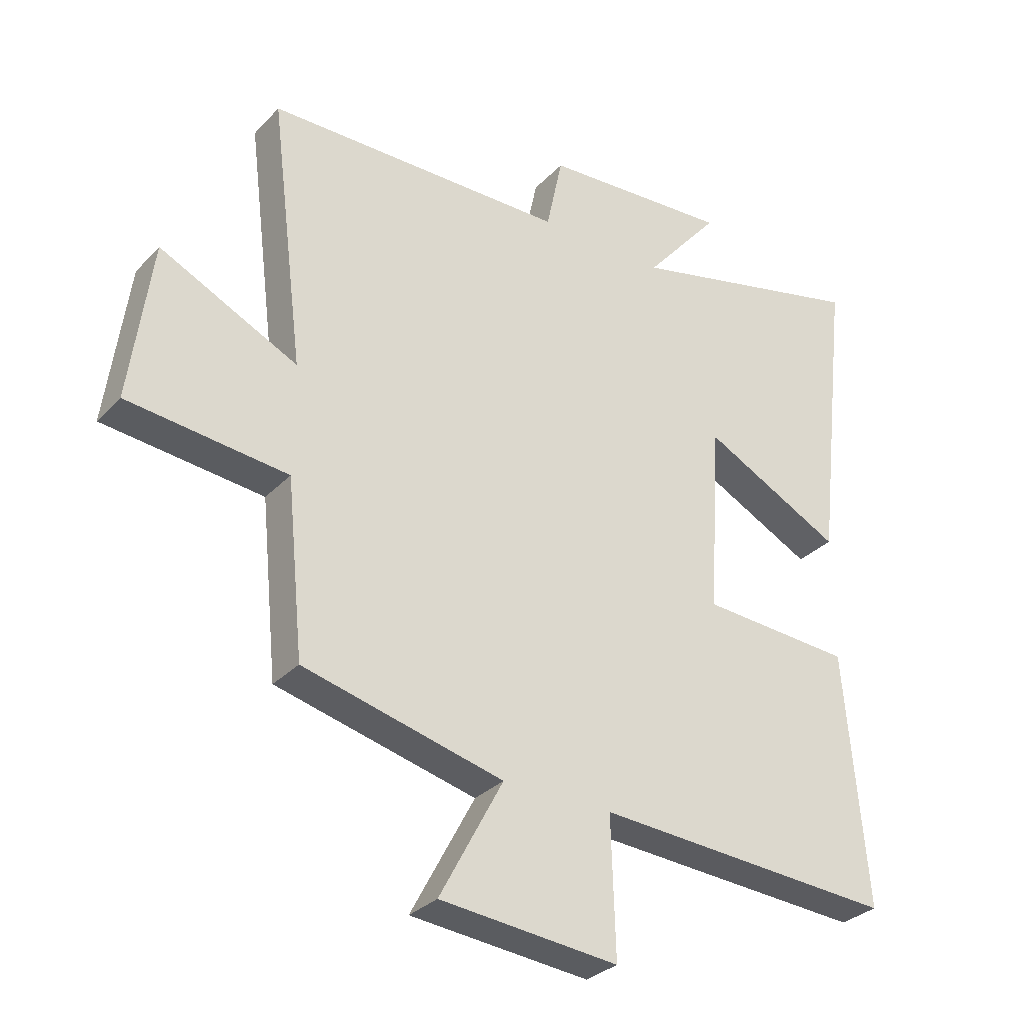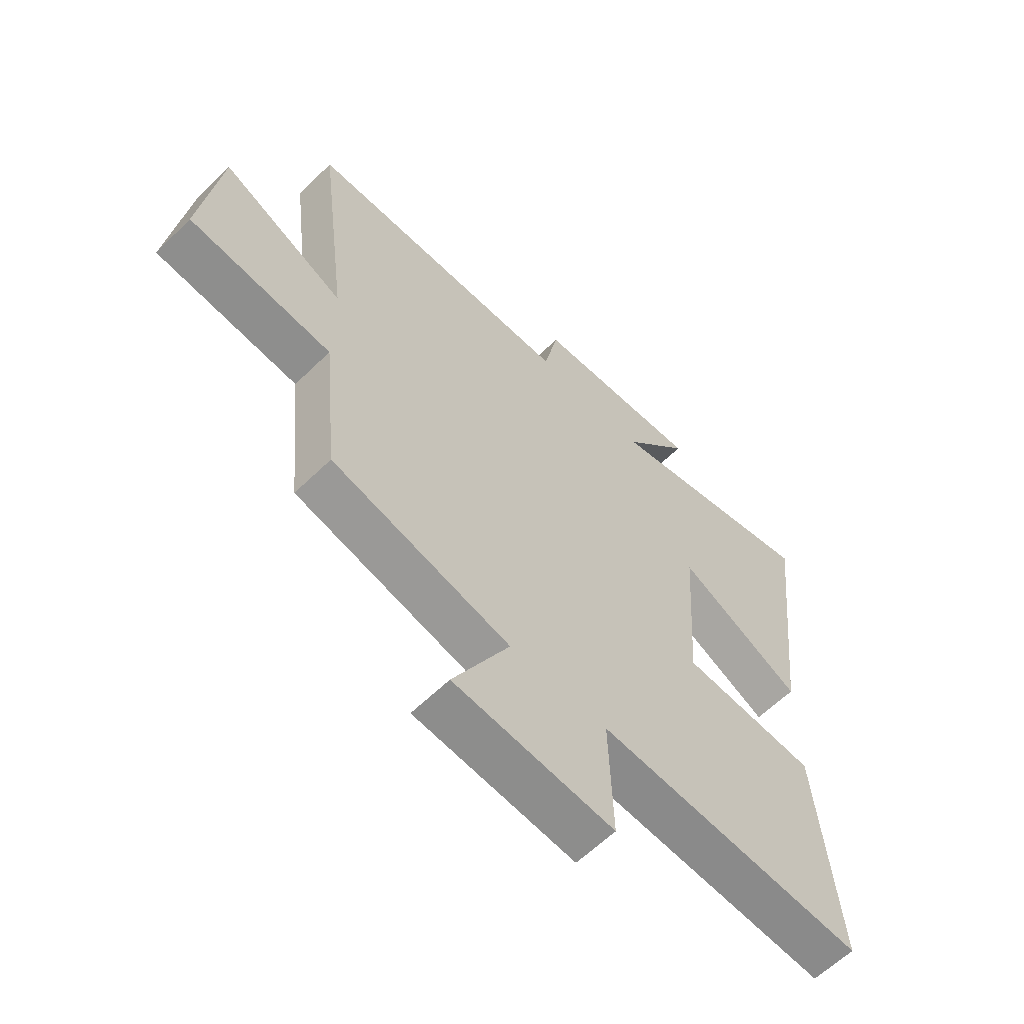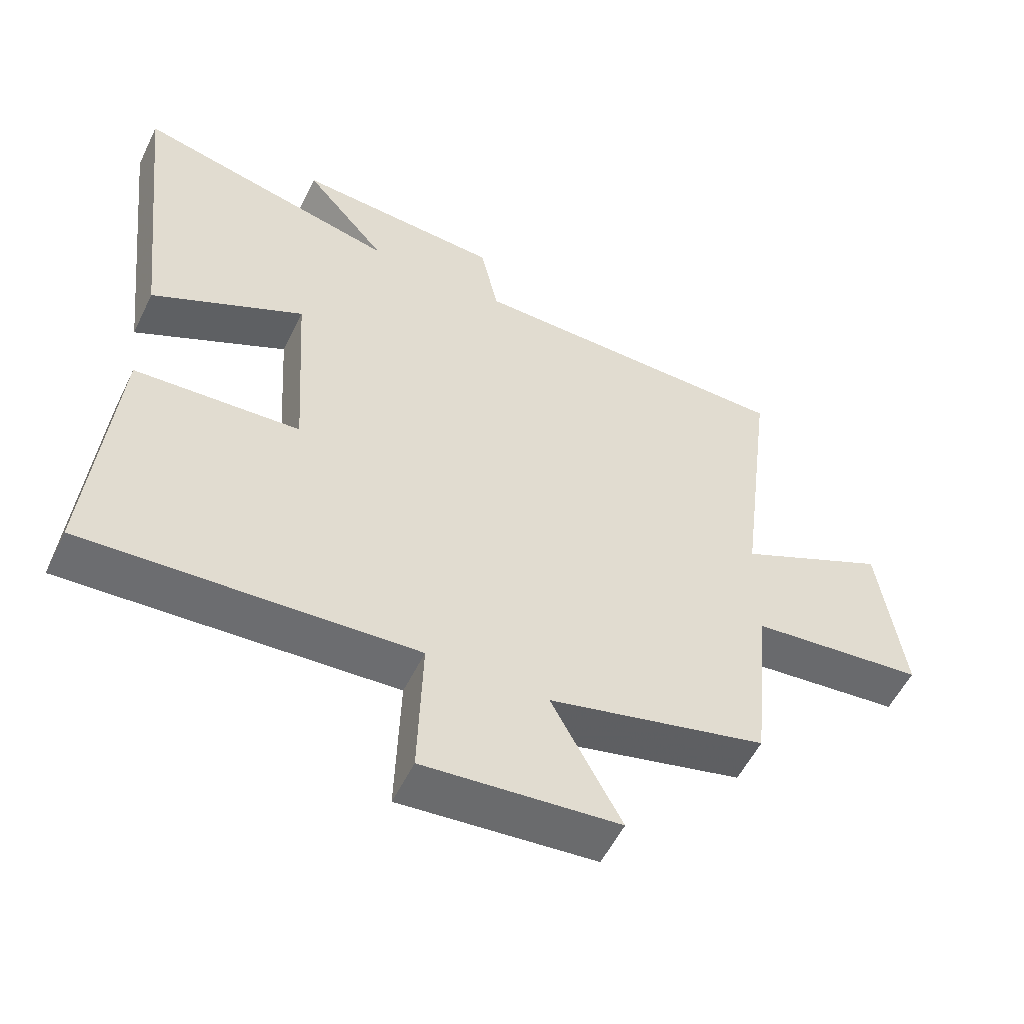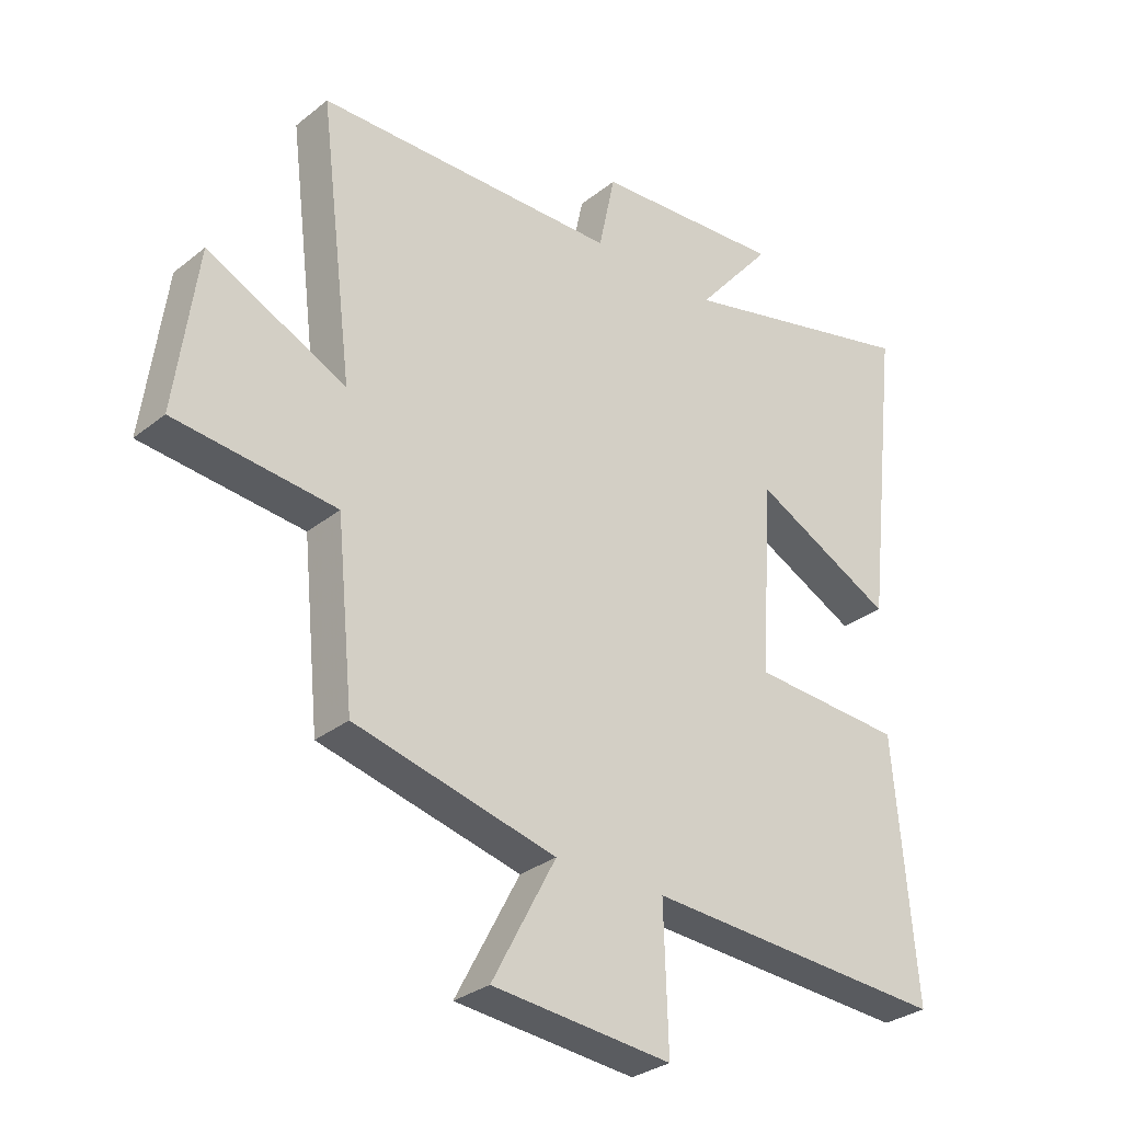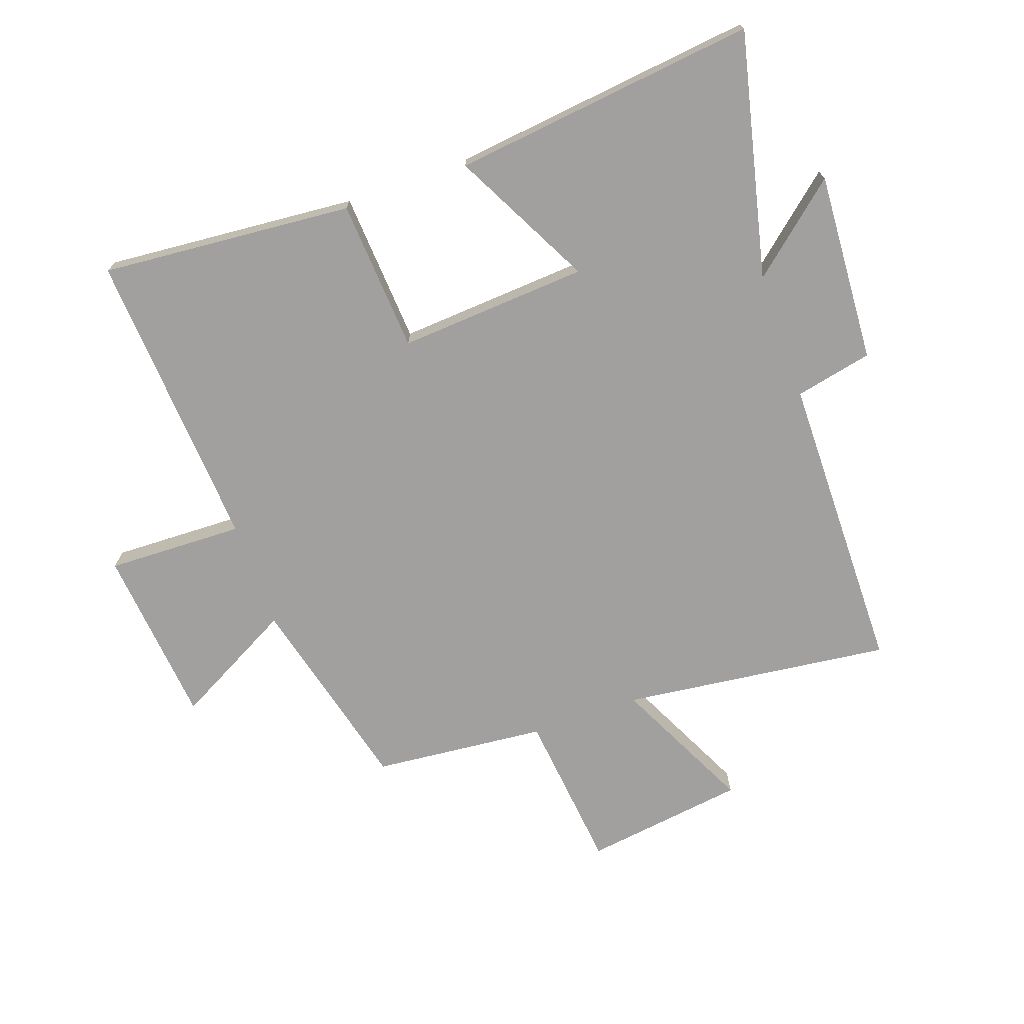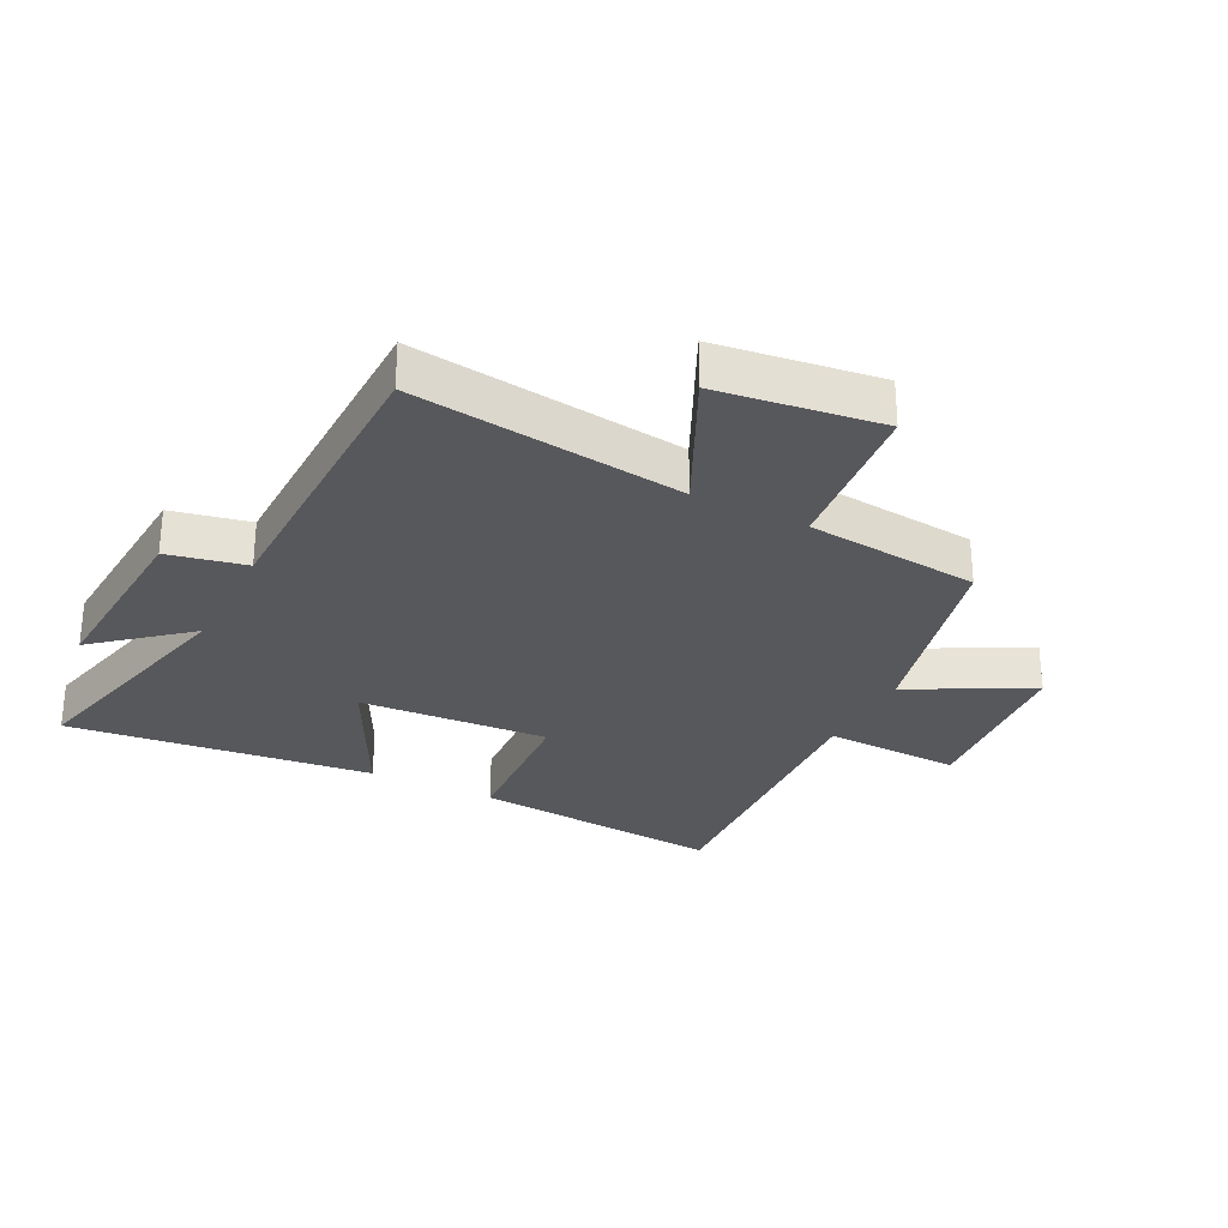
<metadata>
{"format":"obj","ext":"obj","renderer":"f3d","projection":"perspective","resolution":1024,"background":"white","views":[{"elev":-30.9,"azim":145.1,"up":"+Z"},{"elev":-61.2,"azim":134.8,"up":"+Z"},{"elev":-55.3,"azim":-25.8,"up":"+Z"},{"elev":-30.3,"azim":138.8,"up":"+Z"},{"elev":-71.8,"azim":-70.4,"up":"+Y"},{"elev":-28.6,"azim":63.0,"up":"+Y"}]}
</metadata>
<code>
v -0.557 0.07 0.595
v -0.156 0.07 0.5
v -0.281 0.07 0.647
v 0.031 0.07 0.627
v 0.058 0.07 0.5
v 0.555 0.07 0.494
v 0.5 0.07 0.051
v 0.728 0.07 0.161
v 0.764 0.07 -0.105
v 0.5 0.07 -0.133
v 0.472 0.07 -0.418
v 0.142 0.07 -0.5
v 0.247 0.07 -0.697
v -0.047 0.07 -0.725
v -0.04 0.07 -0.5
v -0.536 0.07 -0.531
v -0.5 0.07 -0.116
v -0.25 0.07 -0.1
v -0.27 0.07 0.212
v -0.5 0.07 0.094
v -0.557 0 0.595
v -0.156 0 0.5
v -0.281 0 0.647
v 0.031 0 0.627
v 0.058 0 0.5
v 0.555 0 0.494
v 0.5 0 0.051
v 0.728 0 0.161
v 0.764 0 -0.105
v 0.5 0 -0.133
v 0.472 0 -0.418
v 0.142 0 -0.5
v 0.247 0 -0.697
v -0.047 0 -0.725
v -0.04 0 -0.5
v -0.536 0 -0.531
v -0.5 0 -0.116
v -0.25 0 -0.1
v -0.27 0 0.212
v -0.5 0 0.094
f 19 20 1 2
f 18 19 2
f 15 16 17 18
f 15 18 2
f 12 13 14 15
f 10 11 12 15
f 10 15 2
f 7 8 9 10
f 7 10 2 3
f 5 6 7
f 5 7 3
f 3 4 5
f 22 21 40 39
f 22 39 38
f 38 37 36 35
f 22 38 35
f 35 34 33 32
f 35 32 31 30
f 22 35 30
f 30 29 28 27
f 23 22 30 27
f 27 26 25
f 23 27 25
f 25 24 23
f 1 21 22 2
f 2 22 23 3
f 3 23 24 4
f 4 24 25 5
f 5 25 26 6
f 6 26 27 7
f 7 27 28 8
f 8 28 29 9
f 9 29 30 10
f 10 30 31 11
f 11 31 32 12
f 12 32 33 13
f 13 33 34 14
f 14 34 35 15
f 15 35 36 16
f 16 36 37 17
f 17 37 38 18
f 18 38 39 19
f 19 39 40 20
f 20 40 21 1

</code>
